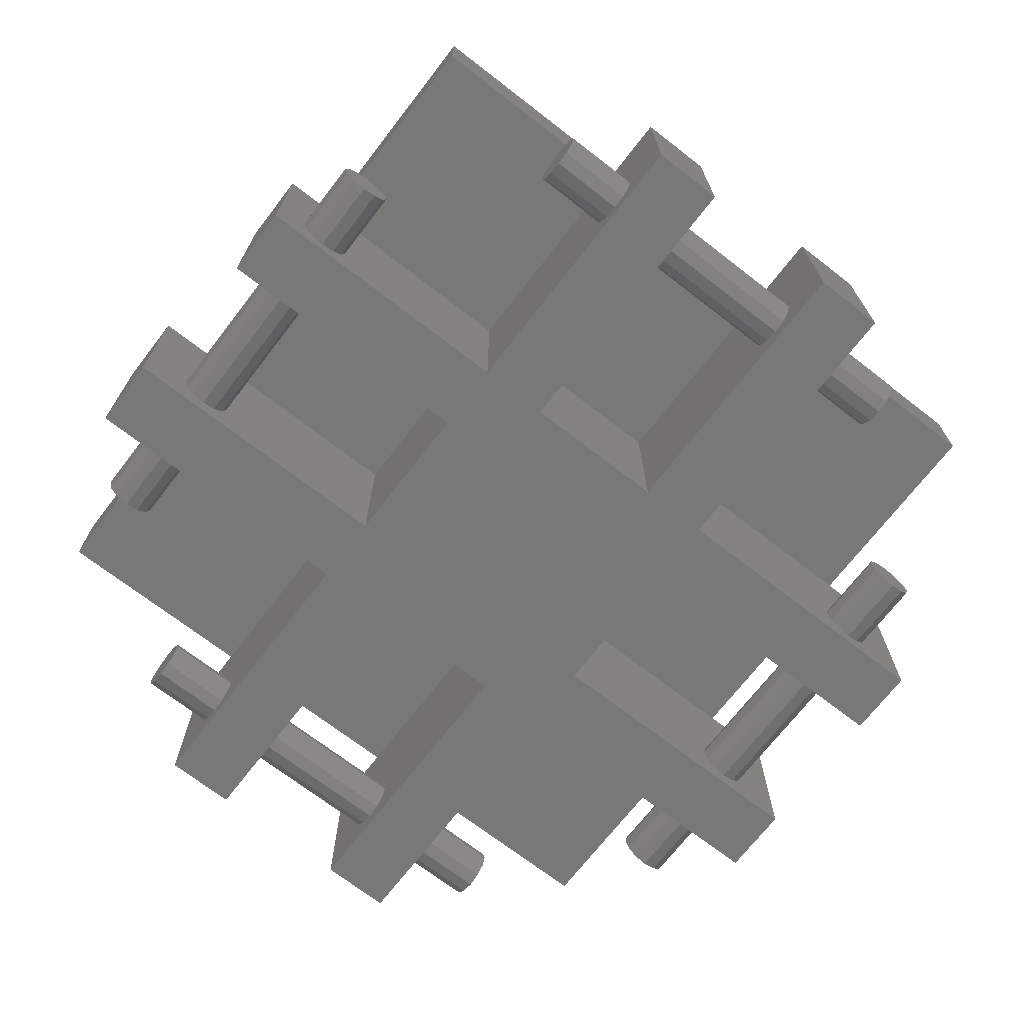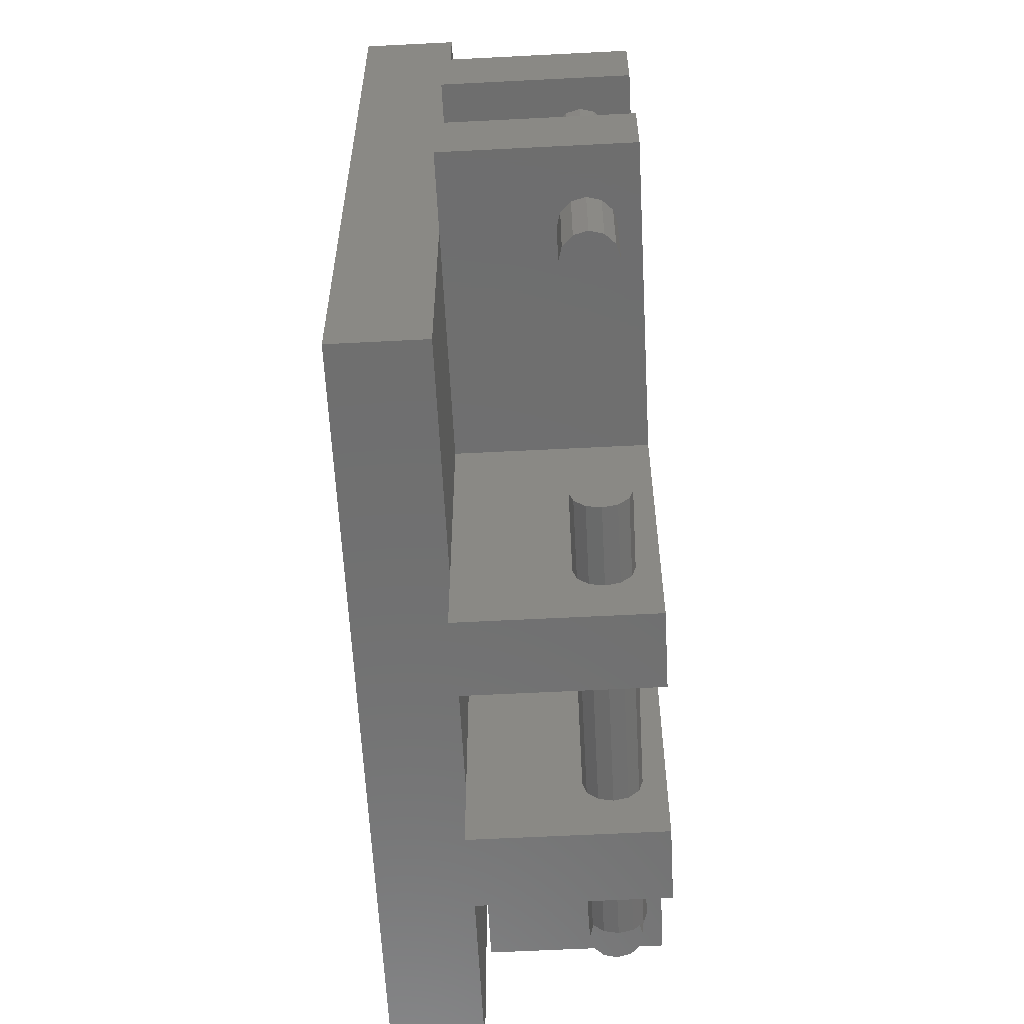
<metadata>
{"format":"stl","ext":"stl","renderer":"f3d","projection":"perspective","resolution":1024,"background":"white","views":[{"elev":-70.6,"azim":-37.7,"up":"+Y"},{"elev":-60.7,"azim":-87.0,"up":"+Z"}]}
</metadata>
<code>
# stl→obj: 376 verts, 764 faces
v 15.85 4.85 -8.05
v 39.9 4.85 -8.05
v 15.85 4.85 8.15
v 39.9 4.85 8.15
v 15.85 4.85 -39.9
v 39.9 4.85 -39.9
v 15.85 4.85 -15.85
v 39.9 4.85 -15.85
v -8.05 4.85 -15.85
v -8.05 4.85 -39.9
v 8.05 4.85 -15.85
v 8.05 4.85 -39.9
v -15.85 4.85 -8.05
v -15.85 4.85 8.15
v -39.9 4.85 -8.05
v -39.9 4.85 8.15
v -15.85 4.85 15.85
v -15.85 4.85 39.9
v -39.9 4.85 15.85
v -39.9 4.85 39.9
v -8.05 4.85 15.85
v 8.05 4.85 15.85
v -8.05 4.85 39.9
v 8.05 4.85 39.9
v 39.9 4.85 15.85
v 39.9 4.85 39.9
v 15.85 4.85 15.85
v 15.85 4.85 39.9
v -15.85 4.85 -39.9
v -39.9 4.85 -39.9
v -39.9 14.45 -39.9
v 39.9 14.45 -39.9
v -39.9 14.45 39.9
v -39.9 4.85 -15.85
v 39.9 14.45 39.9
v -15.85 4.85 -15.85
v -8.05 4.85 -47.85
v -15.85 4.85 -47.85
v 15.85 4.85 -47.85
v 8.05 4.85 -47.85
v 47.85 4.85 -8.05
v 47.85 4.85 -15.85
v 47.85 4.85 15.85
v 47.85 4.85 8.15
v -15.85 4.85 47.85
v -8.05 4.85 47.85
v 8.05 4.85 47.85
v 15.85 4.85 47.85
v -47.85 4.85 -15.85
v -47.85 4.85 -8.05
v 15.85 -14.45 15.85
v 37.24 -10.7 15.85
v 36.85 -9.25 15.85
v 42.26 -10.7 15.85
v 41.2 -11.76 15.85
v 47.85 -14.45 15.85
v 39.75 -12.15 15.85
v 38.3 -11.76 15.85
v 42.26 -7.8 15.85
v 42.65 -9.25 15.85
v 37.24 -7.8 15.85
v 38.3 -6.739 15.85
v 39.75 -6.35 15.85
v 41.2 -6.739 15.85
v 15.85 -10.7 37.24
v 15.85 -11.76 38.3
v 15.85 -12.15 39.75
v 15.85 -14.45 47.85
v 15.85 -11.76 41.2
v 15.85 -7.8 37.24
v 15.85 -9.25 36.85
v 15.85 -10.7 42.26
v 15.85 -9.25 42.65
v 15.85 -7.8 42.26
v 15.85 -6.739 41.2
v 15.85 -6.35 39.75
v 15.85 -6.739 38.3
v 8.05 -14.45 47.85
v 8.05 -7.8 42.26
v 8.05 -9.25 42.65
v 8.05 -10.7 42.26
v 8.05 -14.45 15.85
v 8.05 -10.7 37.24
v 8.05 -9.25 36.85
v 8.05 -11.76 41.2
v 8.05 -12.15 39.75
v 8.05 -11.76 38.3
v 8.05 -7.8 37.24
v 8.05 -6.739 38.3
v 8.05 -6.35 39.75
v 8.05 -6.739 41.2
v -8.05 -14.45 15.85
v -8.05 -7.8 37.24
v -8.05 -9.25 36.85
v -8.05 -10.7 37.24
v -8.05 -11.76 38.3
v -8.05 -12.15 39.75
v -8.05 -14.45 47.85
v -8.05 -11.76 41.2
v -8.05 -10.7 42.26
v -8.05 -9.25 42.65
v -8.05 -7.8 42.26
v -8.05 -6.739 41.2
v -8.05 -6.35 39.75
v -8.05 -6.739 38.3
v -15.85 -14.45 47.85
v -15.85 -14.45 15.85
v -15.85 -10.7 37.24
v -15.85 -9.25 36.85
v -15.85 -10.7 42.26
v -15.85 -11.76 41.2
v -15.85 -12.15 39.75
v -15.85 -11.76 38.3
v -15.85 -7.8 42.26
v -15.85 -9.25 42.65
v -15.85 -7.8 37.24
v -15.85 -6.739 38.3
v -15.85 -6.35 39.75
v -15.85 -6.739 41.2
v -37.24 -7.8 15.85
v -36.85 -9.25 15.85
v -37.24 -10.7 15.85
v -38.3 -11.76 15.85
v -39.75 -12.15 15.85
v -46.01 -14.45 15.85
v -41.2 -11.76 15.85
v -46.01 4.85 15.85
v -41.2 -6.739 15.85
v -39.75 -6.35 15.85
v -38.3 -6.739 15.85
v -42.26 -10.7 15.85
v -42.65 -9.25 15.85
v -42.26 -7.8 15.85
v -46.01 -14.45 8.15
v -46.01 4.85 8.15
v -15.85 -14.45 8.15
v -37.24 -10.7 8.15
v -36.85 -9.25 8.15
v -42.26 -10.7 8.15
v -41.2 -11.76 8.15
v -39.75 -12.15 8.15
v -38.3 -11.76 8.15
v -42.65 -9.25 8.15
v -42.26 -7.8 8.15
v -37.24 -7.8 8.15
v -38.3 -6.739 8.15
v -39.75 -6.35 8.15
v -41.2 -6.739 8.15
v -15.85 -14.45 -8.05
v -37.24 -7.8 -8.05
v -36.85 -9.25 -8.05
v -37.24 -10.7 -8.05
v -38.3 -11.76 -8.05
v -39.75 -12.15 -8.05
v -47.85 -14.45 -8.05
v -41.2 -11.76 -8.05
v -41.2 -6.739 -8.05
v -39.75 -6.35 -8.05
v -38.3 -6.739 -8.05
v -42.26 -10.7 -8.05
v -42.65 -9.25 -8.05
v -42.26 -7.8 -8.05
v -47.85 -14.45 -15.85
v -15.85 -14.45 -15.85
v -37.24 -10.7 -15.85
v -36.85 -9.25 -15.85
v -42.26 -10.7 -15.85
v -41.2 -11.76 -15.85
v -39.75 -12.15 -15.85
v -38.3 -11.76 -15.85
v -42.26 -7.8 -15.85
v -42.65 -9.25 -15.85
v -37.24 -7.8 -15.85
v -38.3 -6.739 -15.85
v -39.75 -6.35 -15.85
v -41.2 -6.739 -15.85
v -15.85 -10.7 -37.24
v -15.85 -11.76 -38.3
v -15.85 -12.15 -39.75
v -15.85 -14.45 -47.85
v -15.85 -11.76 -41.2
v -15.85 -7.8 -37.24
v -15.85 -9.25 -36.85
v -15.85 -10.7 -42.26
v -15.85 -9.25 -42.65
v -15.85 -7.8 -42.26
v -15.85 -6.739 -41.2
v -15.85 -6.35 -39.75
v -15.85 -6.739 -38.3
v -8.05 -14.45 -47.85
v -8.05 -7.8 -42.26
v -8.05 -9.25 -42.65
v -8.05 -10.7 -42.26
v -8.05 -11.76 -38.3
v -8.05 -14.45 -15.85
v -8.05 -12.15 -39.75
v -8.05 -11.76 -41.2
v -8.05 -10.7 -37.24
v -8.05 -9.25 -36.85
v -8.05 -7.8 -37.24
v -8.05 -6.739 -38.3
v -8.05 -6.35 -39.75
v -8.05 -6.739 -41.2
v 8.05 -14.45 -15.85
v 8.05 -7.8 -37.24
v 8.05 -9.25 -36.85
v 8.05 -10.7 -37.24
v 8.05 -11.76 -38.3
v 8.05 -12.15 -39.75
v 8.05 -14.45 -47.85
v 8.05 -11.76 -41.2
v 8.05 -10.7 -42.26
v 8.05 -9.25 -42.65
v 8.05 -7.8 -42.26
v 8.05 -6.739 -41.2
v 8.05 -6.35 -39.75
v 8.05 -6.739 -38.3
v 15.85 -14.45 -47.85
v 15.85 -14.45 -15.85
v 15.85 -10.7 -37.24
v 15.85 -9.25 -36.85
v 15.85 -10.7 -42.26
v 15.85 -11.76 -41.2
v 15.85 -12.15 -39.75
v 15.85 -11.76 -38.3
v 15.85 -7.8 -42.26
v 15.85 -9.25 -42.65
v 15.85 -7.8 -37.24
v 15.85 -6.739 -38.3
v 15.85 -6.35 -39.75
v 15.85 -6.739 -41.2
v 37.24 -7.8 -15.85
v 36.85 -9.25 -15.85
v 37.24 -10.7 -15.85
v 38.3 -11.76 -15.85
v 39.75 -12.15 -15.85
v 47.85 -14.45 -15.85
v 41.2 -11.76 -15.85
v 42.26 -10.7 -15.85
v 42.65 -9.25 -15.85
v 42.26 -7.8 -15.85
v 41.2 -6.739 -15.85
v 39.75 -6.35 -15.85
v 38.3 -6.739 -15.85
v 47.85 -14.45 -8.05
v 15.85 -14.45 -8.05
v 37.24 -10.7 -8.05
v 36.85 -9.25 -8.05
v 42.26 -10.7 -8.05
v 41.2 -11.76 -8.05
v 39.75 -12.15 -8.05
v 38.3 -11.76 -8.05
v 42.26 -7.8 -8.05
v 42.65 -9.25 -8.05
v 37.24 -7.8 -8.05
v 38.3 -6.739 -8.05
v 39.75 -6.35 -8.05
v 41.2 -6.739 -8.05
v 15.85 -14.45 8.15
v 37.24 -7.8 8.15
v 36.85 -9.25 8.15
v 37.24 -10.7 8.15
v 38.3 -11.76 8.15
v 39.75 -12.15 8.15
v 47.85 -14.45 8.15
v 41.2 -11.76 8.15
v 42.26 -10.7 8.15
v 42.65 -9.25 8.15
v 42.26 -7.8 8.15
v 41.2 -6.739 8.15
v 39.75 -6.35 8.15
v 38.3 -6.739 8.15
v -38.3 -6.739 -24.05
v -37.24 -7.8 -24.05
v -39.75 -9.25 -24.05
v -36.85 -9.25 -24.05
v -37.24 -10.7 -24.05
v -42.26 -7.8 -24.05
v -41.2 -6.739 -24.05
v -39.75 -6.35 -24.05
v -41.2 -11.76 -24.05
v -42.26 -10.7 -24.05
v -42.65 -9.25 -24.05
v -38.3 -11.76 -24.05
v -39.75 -12.15 -24.05
v -36.85 -9.25 23.95
v -37.24 -7.8 23.95
v -38.3 -6.739 23.95
v -39.75 -6.35 23.95
v -41.2 -6.739 23.95
v -42.26 -7.8 23.95
v -42.65 -9.25 23.95
v -42.26 -10.7 23.95
v -41.2 -11.76 23.95
v -39.75 -12.15 23.95
v -38.3 -11.76 23.95
v -37.24 -10.7 23.95
v -39.75 -9.25 23.95
v -24.05 -6.739 38.3
v -24.05 -7.8 37.24
v -24.05 -9.25 39.75
v -24.05 -9.25 36.85
v -24.05 -10.7 37.24
v -24.05 -7.8 42.26
v -24.05 -6.739 41.2
v -24.05 -6.35 39.75
v -24.05 -11.76 41.2
v -24.05 -10.7 42.26
v -24.05 -9.25 42.65
v -24.05 -11.76 38.3
v -24.05 -12.15 39.75
v 23.95 -9.25 36.85
v 23.95 -7.8 37.24
v 23.95 -6.739 38.3
v 23.95 -6.35 39.75
v 23.95 -6.739 41.2
v 23.95 -7.8 42.26
v 23.95 -9.25 42.65
v 23.95 -10.7 42.26
v 23.95 -11.76 41.2
v 23.95 -12.15 39.75
v 23.95 -11.76 38.3
v 23.95 -10.7 37.24
v 23.95 -9.25 39.75
v 38.3 -11.76 -23.85
v 37.24 -10.7 -23.85
v 39.75 -9.25 -23.85
v 36.85 -9.25 -23.85
v 37.24 -7.8 -23.85
v 42.26 -10.7 -23.85
v 41.2 -11.76 -23.85
v 39.75 -12.15 -23.85
v 41.2 -6.739 -23.85
v 42.26 -7.8 -23.85
v 42.65 -9.25 -23.85
v 38.3 -6.739 -23.85
v 39.75 -6.35 -23.85
v 37.24 -7.8 24.15
v 38.3 -6.739 24.15
v 39.75 -6.35 24.15
v 41.2 -6.739 24.15
v 42.26 -7.8 24.15
v 42.65 -9.25 24.15
v 42.26 -10.7 24.15
v 41.2 -11.76 24.15
v 39.75 -12.15 24.15
v 38.3 -11.76 24.15
v 37.24 -10.7 24.15
v 36.85 -9.25 24.15
v 39.75 -9.25 24.15
v 24.05 -6.739 -38.3
v 24.05 -7.8 -37.24
v 24.05 -9.25 -39.75
v 24.05 -9.25 -36.85
v 24.05 -10.7 -37.24
v 24.05 -7.8 -42.26
v 24.05 -6.739 -41.2
v 24.05 -6.35 -39.75
v 24.05 -11.76 -41.2
v 24.05 -10.7 -42.26
v 24.05 -9.25 -42.65
v 24.05 -11.76 -38.3
v 24.05 -12.15 -39.75
v -23.95 -9.25 -36.85
v -23.95 -7.8 -37.24
v -23.95 -6.739 -38.3
v -23.95 -6.35 -39.75
v -23.95 -6.739 -41.2
v -23.95 -7.8 -42.26
v -23.95 -9.25 -42.65
v -23.95 -10.7 -42.26
v -23.95 -11.76 -41.2
v -23.95 -12.15 -39.75
v -23.95 -11.76 -38.3
v -23.95 -10.7 -37.24
v -23.95 -9.25 -39.75
f 1 2 3
f 3 2 4
f 5 6 7
f 7 6 8
f 9 10 11
f 11 10 12
f 13 14 15
f 15 14 16
f 17 18 19
f 19 18 20
f 21 22 23
f 23 22 24
f 25 26 27
f 27 26 28
f 29 30 31
f 6 5 32
f 32 5 12
f 32 12 31
f 31 12 10
f 31 10 29
f 19 20 33
f 30 34 31
f 31 34 15
f 31 15 33
f 33 15 16
f 33 16 19
f 28 26 35
f 20 18 33
f 33 18 23
f 33 23 35
f 35 23 24
f 35 24 28
f 35 26 25
f 25 4 35
f 35 4 2
f 35 2 32
f 32 2 8
f 32 8 6
f 33 35 31
f 31 35 32
f 34 30 36
f 36 30 29
f 10 37 29
f 29 37 38
f 5 39 12
f 12 39 40
f 2 41 8
f 8 41 42
f 25 43 4
f 4 43 44
f 45 46 18
f 18 46 23
f 47 48 24
f 24 48 28
f 49 50 34
f 34 50 15
f 51 52 53
f 51 53 27
f 54 55 56
f 56 55 57
f 56 57 51
f 51 57 58
f 51 58 52
f 43 59 56
f 56 59 60
f 56 60 54
f 53 61 27
f 27 61 62
f 27 62 25
f 25 62 63
f 25 63 43
f 43 63 64
f 43 64 59
f 65 66 51
f 51 66 67
f 51 67 68
f 68 67 69
f 27 70 51
f 51 70 71
f 51 71 65
f 69 72 68
f 68 72 73
f 68 73 48
f 73 74 48
f 48 74 75
f 48 75 28
f 28 75 76
f 28 76 27
f 27 76 77
f 27 77 70
f 78 68 47
f 47 68 48
f 47 79 78
f 78 79 80
f 78 80 81
f 82 83 84
f 82 84 22
f 81 85 78
f 78 85 86
f 78 86 82
f 82 86 87
f 82 87 83
f 84 88 22
f 22 88 89
f 22 89 24
f 24 89 90
f 24 90 47
f 47 90 91
f 47 91 79
f 92 82 21
f 21 82 22
f 21 93 92
f 92 93 94
f 92 94 95
f 95 96 92
f 92 96 97
f 92 97 98
f 98 97 99
f 99 100 98
f 98 100 101
f 98 101 46
f 101 102 46
f 46 102 103
f 46 103 23
f 23 103 104
f 23 104 21
f 21 104 105
f 21 105 93
f 106 98 45
f 45 98 46
f 107 108 109
f 107 109 17
f 110 111 106
f 106 111 112
f 106 112 107
f 107 112 113
f 107 113 108
f 45 114 106
f 106 114 115
f 106 115 110
f 109 116 17
f 17 116 117
f 17 117 18
f 18 117 118
f 18 118 45
f 45 118 119
f 45 119 114
f 17 120 107
f 107 120 121
f 107 121 122
f 122 123 107
f 107 123 124
f 107 124 125
f 125 124 126
f 127 128 19
f 19 128 129
f 19 129 17
f 17 129 130
f 17 130 120
f 126 131 125
f 125 131 132
f 125 132 127
f 127 132 133
f 127 133 128
f 134 125 135
f 135 125 127
f 136 137 138
f 136 138 14
f 139 140 134
f 134 140 141
f 134 141 136
f 136 141 142
f 136 142 137
f 139 134 143
f 143 134 135
f 143 135 144
f 138 145 14
f 14 145 146
f 14 146 16
f 16 146 147
f 16 147 135
f 135 147 148
f 135 148 144
f 149 136 13
f 13 136 14
f 13 150 149
f 149 150 151
f 149 151 152
f 152 153 149
f 149 153 154
f 149 154 155
f 155 154 156
f 50 157 15
f 15 157 158
f 15 158 13
f 13 158 159
f 13 159 150
f 156 160 155
f 155 160 161
f 155 161 50
f 50 161 162
f 50 162 157
f 163 155 49
f 49 155 50
f 164 165 166
f 164 166 36
f 167 168 163
f 163 168 169
f 163 169 164
f 164 169 170
f 164 170 165
f 49 171 163
f 163 171 172
f 163 172 167
f 166 173 36
f 36 173 174
f 36 174 34
f 34 174 175
f 34 175 49
f 49 175 176
f 49 176 171
f 177 178 164
f 164 178 179
f 164 179 180
f 180 179 181
f 36 182 164
f 164 182 183
f 164 183 177
f 181 184 180
f 180 184 185
f 180 185 38
f 185 186 38
f 38 186 187
f 38 187 29
f 29 187 188
f 29 188 36
f 36 188 189
f 36 189 182
f 190 180 37
f 37 180 38
f 37 191 190
f 190 191 192
f 190 192 193
f 194 195 196
f 196 195 190
f 196 190 197
f 197 190 193
f 194 198 195
f 195 198 199
f 195 199 9
f 199 200 9
f 9 200 201
f 9 201 10
f 10 201 202
f 10 202 37
f 37 202 203
f 37 203 191
f 204 195 11
f 11 195 9
f 11 205 204
f 204 205 206
f 204 206 207
f 207 208 204
f 204 208 209
f 204 209 210
f 210 209 211
f 211 212 210
f 210 212 213
f 210 213 40
f 213 214 40
f 40 214 215
f 40 215 12
f 12 215 216
f 12 216 11
f 11 216 217
f 11 217 205
f 218 210 39
f 39 210 40
f 219 220 221
f 219 221 7
f 222 223 218
f 218 223 224
f 218 224 219
f 219 224 225
f 219 225 220
f 39 226 218
f 218 226 227
f 218 227 222
f 221 228 7
f 7 228 229
f 7 229 5
f 5 229 230
f 5 230 39
f 39 230 231
f 39 231 226
f 7 232 219
f 219 232 233
f 219 233 234
f 234 235 219
f 219 235 236
f 219 236 237
f 237 236 238
f 238 239 237
f 237 239 240
f 237 240 42
f 240 241 42
f 42 241 242
f 42 242 8
f 8 242 243
f 8 243 7
f 7 243 244
f 7 244 232
f 245 237 41
f 41 237 42
f 246 247 248
f 246 248 1
f 249 250 245
f 245 250 251
f 245 251 246
f 246 251 252
f 246 252 247
f 41 253 245
f 245 253 254
f 245 254 249
f 248 255 1
f 1 255 256
f 1 256 2
f 2 256 257
f 2 257 41
f 41 257 258
f 41 258 253
f 259 246 3
f 3 246 1
f 3 260 259
f 259 260 261
f 259 261 262
f 262 263 259
f 259 263 264
f 259 264 265
f 265 264 266
f 266 267 265
f 265 267 268
f 265 268 44
f 268 269 44
f 44 269 270
f 44 270 4
f 4 270 271
f 4 271 3
f 3 271 272
f 3 272 260
f 56 265 43
f 43 265 44
f 164 180 190
f 51 68 78
f 259 265 56
f 149 155 163
f 204 210 218
f 92 98 106
f 78 82 51
f 51 82 164
f 51 164 195
f 195 164 190
f 237 245 219
f 219 245 246
f 125 134 107
f 107 134 136
f 218 219 204
f 204 219 246
f 204 246 195
f 195 246 259
f 195 259 51
f 51 259 56
f 106 107 92
f 92 107 136
f 92 136 82
f 82 136 149
f 82 149 164
f 164 149 163
f 135 127 16
f 16 127 19
f 273 274 275
f 275 274 276
f 275 276 277
f 278 279 275
f 275 279 280
f 275 280 273
f 281 282 275
f 275 282 283
f 275 283 278
f 277 284 275
f 275 284 285
f 275 285 281
f 166 274 173
f 173 274 273
f 173 273 174
f 174 273 280
f 174 280 175
f 175 280 279
f 175 279 176
f 176 279 278
f 176 278 171
f 171 278 283
f 171 283 172
f 172 283 282
f 172 282 167
f 167 282 281
f 167 281 168
f 168 281 285
f 168 285 169
f 169 285 284
f 169 284 170
f 170 284 277
f 170 277 165
f 165 277 276
f 165 276 166
f 166 276 274
f 138 150 145
f 145 150 159
f 145 159 146
f 146 159 158
f 146 158 147
f 147 158 157
f 147 157 148
f 148 157 162
f 148 162 144
f 144 162 161
f 144 161 143
f 143 161 160
f 143 160 139
f 139 160 156
f 139 156 140
f 140 156 154
f 140 154 141
f 141 154 153
f 141 153 142
f 142 153 152
f 142 152 137
f 137 152 151
f 137 151 138
f 138 151 150
f 286 120 287
f 287 120 130
f 287 130 288
f 288 130 129
f 288 129 289
f 289 129 128
f 289 128 290
f 290 128 133
f 290 133 291
f 291 133 132
f 291 132 292
f 292 132 131
f 292 131 293
f 293 131 126
f 293 126 294
f 294 126 124
f 294 124 295
f 295 124 123
f 295 123 296
f 296 123 122
f 296 122 297
f 297 122 121
f 297 121 286
f 286 121 120
f 296 297 298
f 298 297 286
f 298 286 287
f 293 294 298
f 298 294 295
f 298 295 296
f 290 291 298
f 298 291 292
f 298 292 293
f 287 288 298
f 298 288 289
f 298 289 290
f 299 300 301
f 301 300 302
f 301 302 303
f 304 305 301
f 301 305 306
f 301 306 299
f 307 308 301
f 301 308 309
f 301 309 304
f 303 310 301
f 301 310 311
f 301 311 307
f 109 300 116
f 116 300 299
f 116 299 117
f 117 299 306
f 117 306 118
f 118 306 305
f 118 305 119
f 119 305 304
f 119 304 114
f 114 304 309
f 114 309 115
f 115 309 308
f 115 308 110
f 110 308 307
f 110 307 111
f 111 307 311
f 111 311 112
f 112 311 310
f 112 310 113
f 113 310 303
f 113 303 108
f 108 303 302
f 108 302 109
f 109 302 300
f 84 93 88
f 88 93 105
f 88 105 89
f 89 105 104
f 89 104 90
f 90 104 103
f 90 103 91
f 91 103 102
f 91 102 79
f 79 102 101
f 79 101 80
f 80 101 100
f 80 100 81
f 81 100 99
f 81 99 85
f 85 99 97
f 85 97 86
f 86 97 96
f 86 96 87
f 87 96 95
f 87 95 83
f 83 95 94
f 83 94 84
f 84 94 93
f 312 70 313
f 313 70 77
f 313 77 314
f 314 77 76
f 314 76 315
f 315 76 75
f 315 75 316
f 316 75 74
f 316 74 317
f 317 74 73
f 317 73 318
f 318 73 72
f 318 72 319
f 319 72 69
f 319 69 320
f 320 69 67
f 320 67 321
f 321 67 66
f 321 66 322
f 322 66 65
f 322 65 323
f 323 65 71
f 323 71 312
f 312 71 70
f 322 323 324
f 324 323 312
f 324 312 313
f 319 320 324
f 324 320 321
f 324 321 322
f 316 317 324
f 324 317 318
f 324 318 319
f 313 314 324
f 324 314 315
f 324 315 316
f 248 260 255
f 255 260 272
f 255 272 256
f 256 272 271
f 256 271 257
f 257 271 270
f 257 270 258
f 258 270 269
f 258 269 253
f 253 269 268
f 253 268 254
f 254 268 267
f 254 267 249
f 249 267 266
f 249 266 250
f 250 266 264
f 250 264 251
f 251 264 263
f 251 263 252
f 252 263 262
f 252 262 247
f 247 262 261
f 247 261 248
f 248 261 260
f 325 326 327
f 327 326 328
f 327 328 329
f 330 331 327
f 327 331 332
f 327 332 325
f 333 334 327
f 327 334 335
f 327 335 330
f 329 336 327
f 327 336 337
f 327 337 333
f 328 232 329
f 329 232 244
f 329 244 336
f 336 244 243
f 336 243 337
f 337 243 242
f 337 242 333
f 333 242 241
f 333 241 334
f 334 241 240
f 334 240 335
f 335 240 239
f 335 239 330
f 330 239 238
f 330 238 331
f 331 238 236
f 331 236 332
f 332 236 235
f 332 235 325
f 325 235 234
f 325 234 326
f 326 234 233
f 326 233 328
f 328 233 232
f 53 338 61
f 61 338 339
f 61 339 62
f 62 339 340
f 62 340 63
f 63 340 341
f 63 341 64
f 64 341 342
f 64 342 59
f 59 342 343
f 59 343 60
f 60 343 344
f 60 344 54
f 54 344 345
f 54 345 55
f 55 345 346
f 55 346 57
f 57 346 347
f 57 347 58
f 58 347 348
f 58 348 52
f 52 348 349
f 52 349 53
f 53 349 338
f 339 338 350
f 350 338 349
f 350 349 348
f 342 341 350
f 350 341 340
f 350 340 339
f 345 344 350
f 350 344 343
f 350 343 342
f 348 347 350
f 350 347 346
f 350 346 345
f 351 352 353
f 353 352 354
f 353 354 355
f 356 357 353
f 353 357 358
f 353 358 351
f 359 360 353
f 353 360 361
f 353 361 356
f 355 362 353
f 353 362 363
f 353 363 359
f 221 352 228
f 228 352 351
f 228 351 229
f 229 351 358
f 229 358 230
f 230 358 357
f 230 357 231
f 231 357 356
f 231 356 226
f 226 356 361
f 226 361 227
f 227 361 360
f 227 360 222
f 222 360 359
f 222 359 223
f 223 359 363
f 223 363 224
f 224 363 362
f 224 362 225
f 225 362 355
f 225 355 220
f 220 355 354
f 220 354 221
f 221 354 352
f 199 205 200
f 200 205 217
f 200 217 201
f 201 217 216
f 201 216 202
f 202 216 215
f 202 215 203
f 203 215 214
f 203 214 191
f 191 214 213
f 191 213 192
f 192 213 212
f 192 212 193
f 193 212 211
f 193 211 197
f 197 211 209
f 197 209 196
f 196 209 208
f 196 208 194
f 194 208 207
f 194 207 198
f 198 207 206
f 198 206 199
f 199 206 205
f 364 182 365
f 365 182 189
f 365 189 366
f 366 189 188
f 366 188 367
f 367 188 187
f 367 187 368
f 368 187 186
f 368 186 369
f 369 186 185
f 369 185 370
f 370 185 184
f 370 184 371
f 371 184 181
f 371 181 372
f 372 181 179
f 372 179 373
f 373 179 178
f 373 178 374
f 374 178 177
f 374 177 375
f 375 177 183
f 375 183 364
f 364 183 182
f 374 375 376
f 376 375 364
f 376 364 365
f 371 372 376
f 376 372 373
f 376 373 374
f 368 369 376
f 376 369 370
f 376 370 371
f 365 366 376
f 376 366 367
f 376 367 368

</code>
